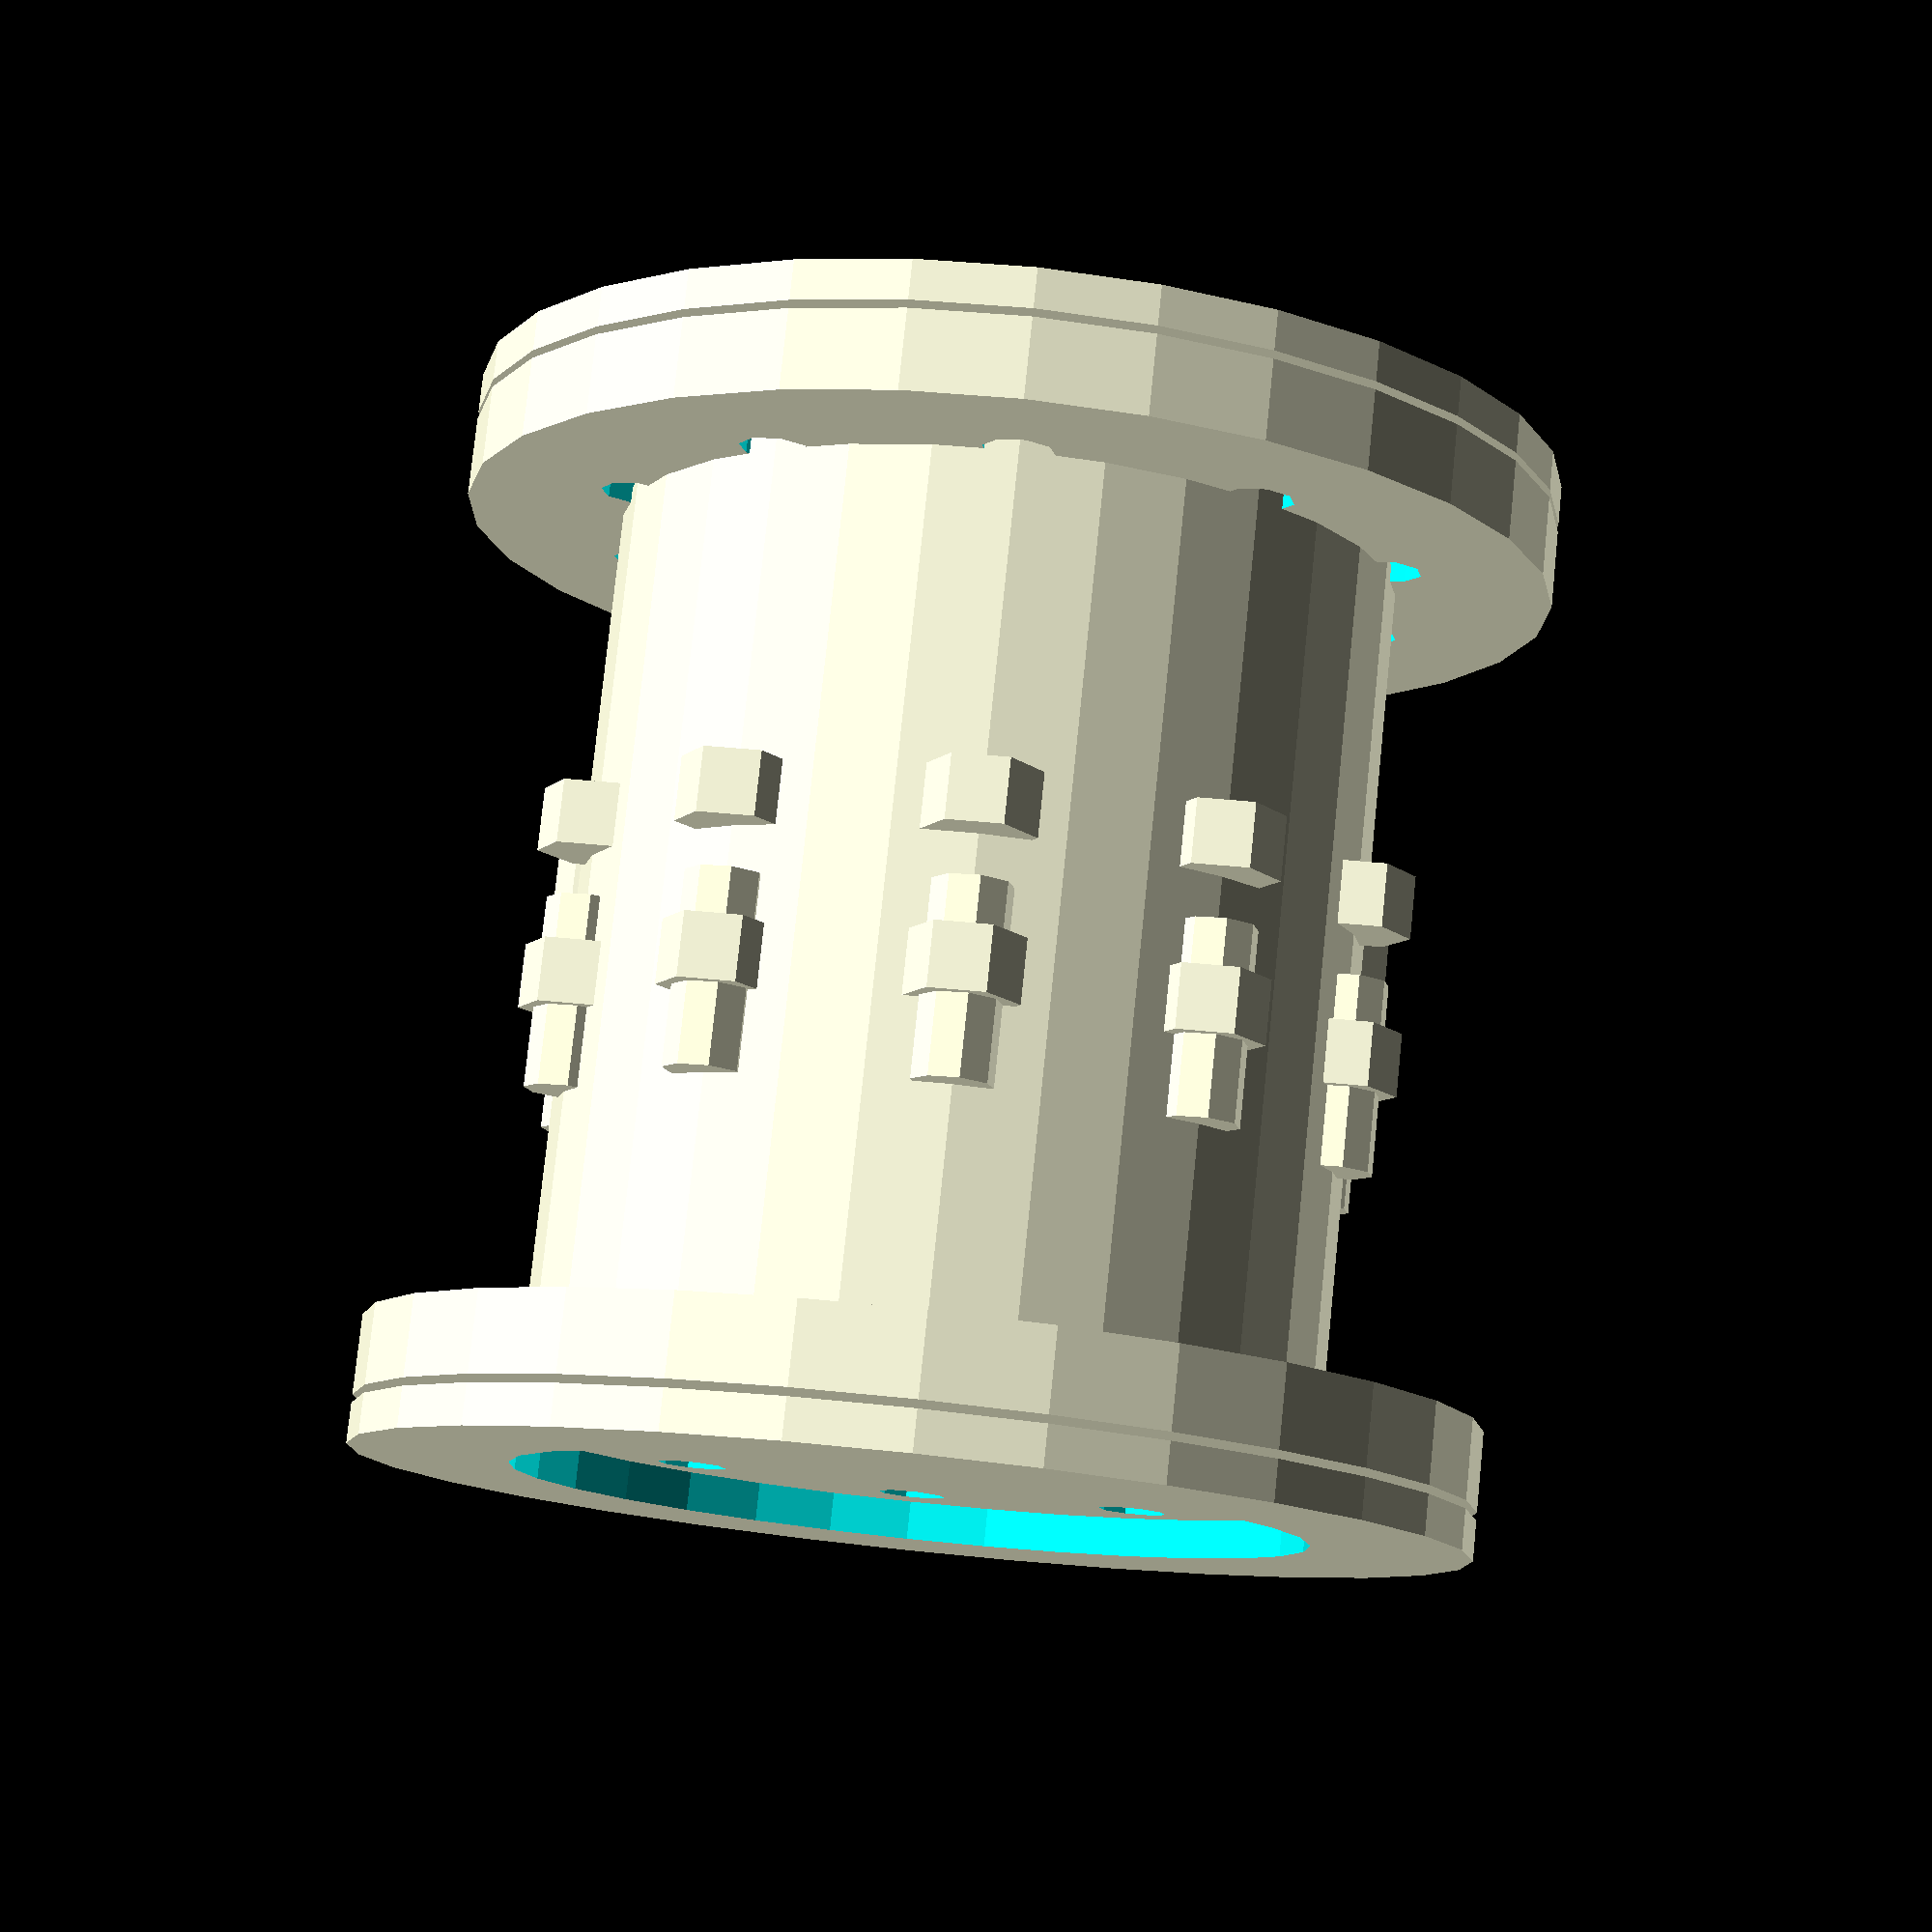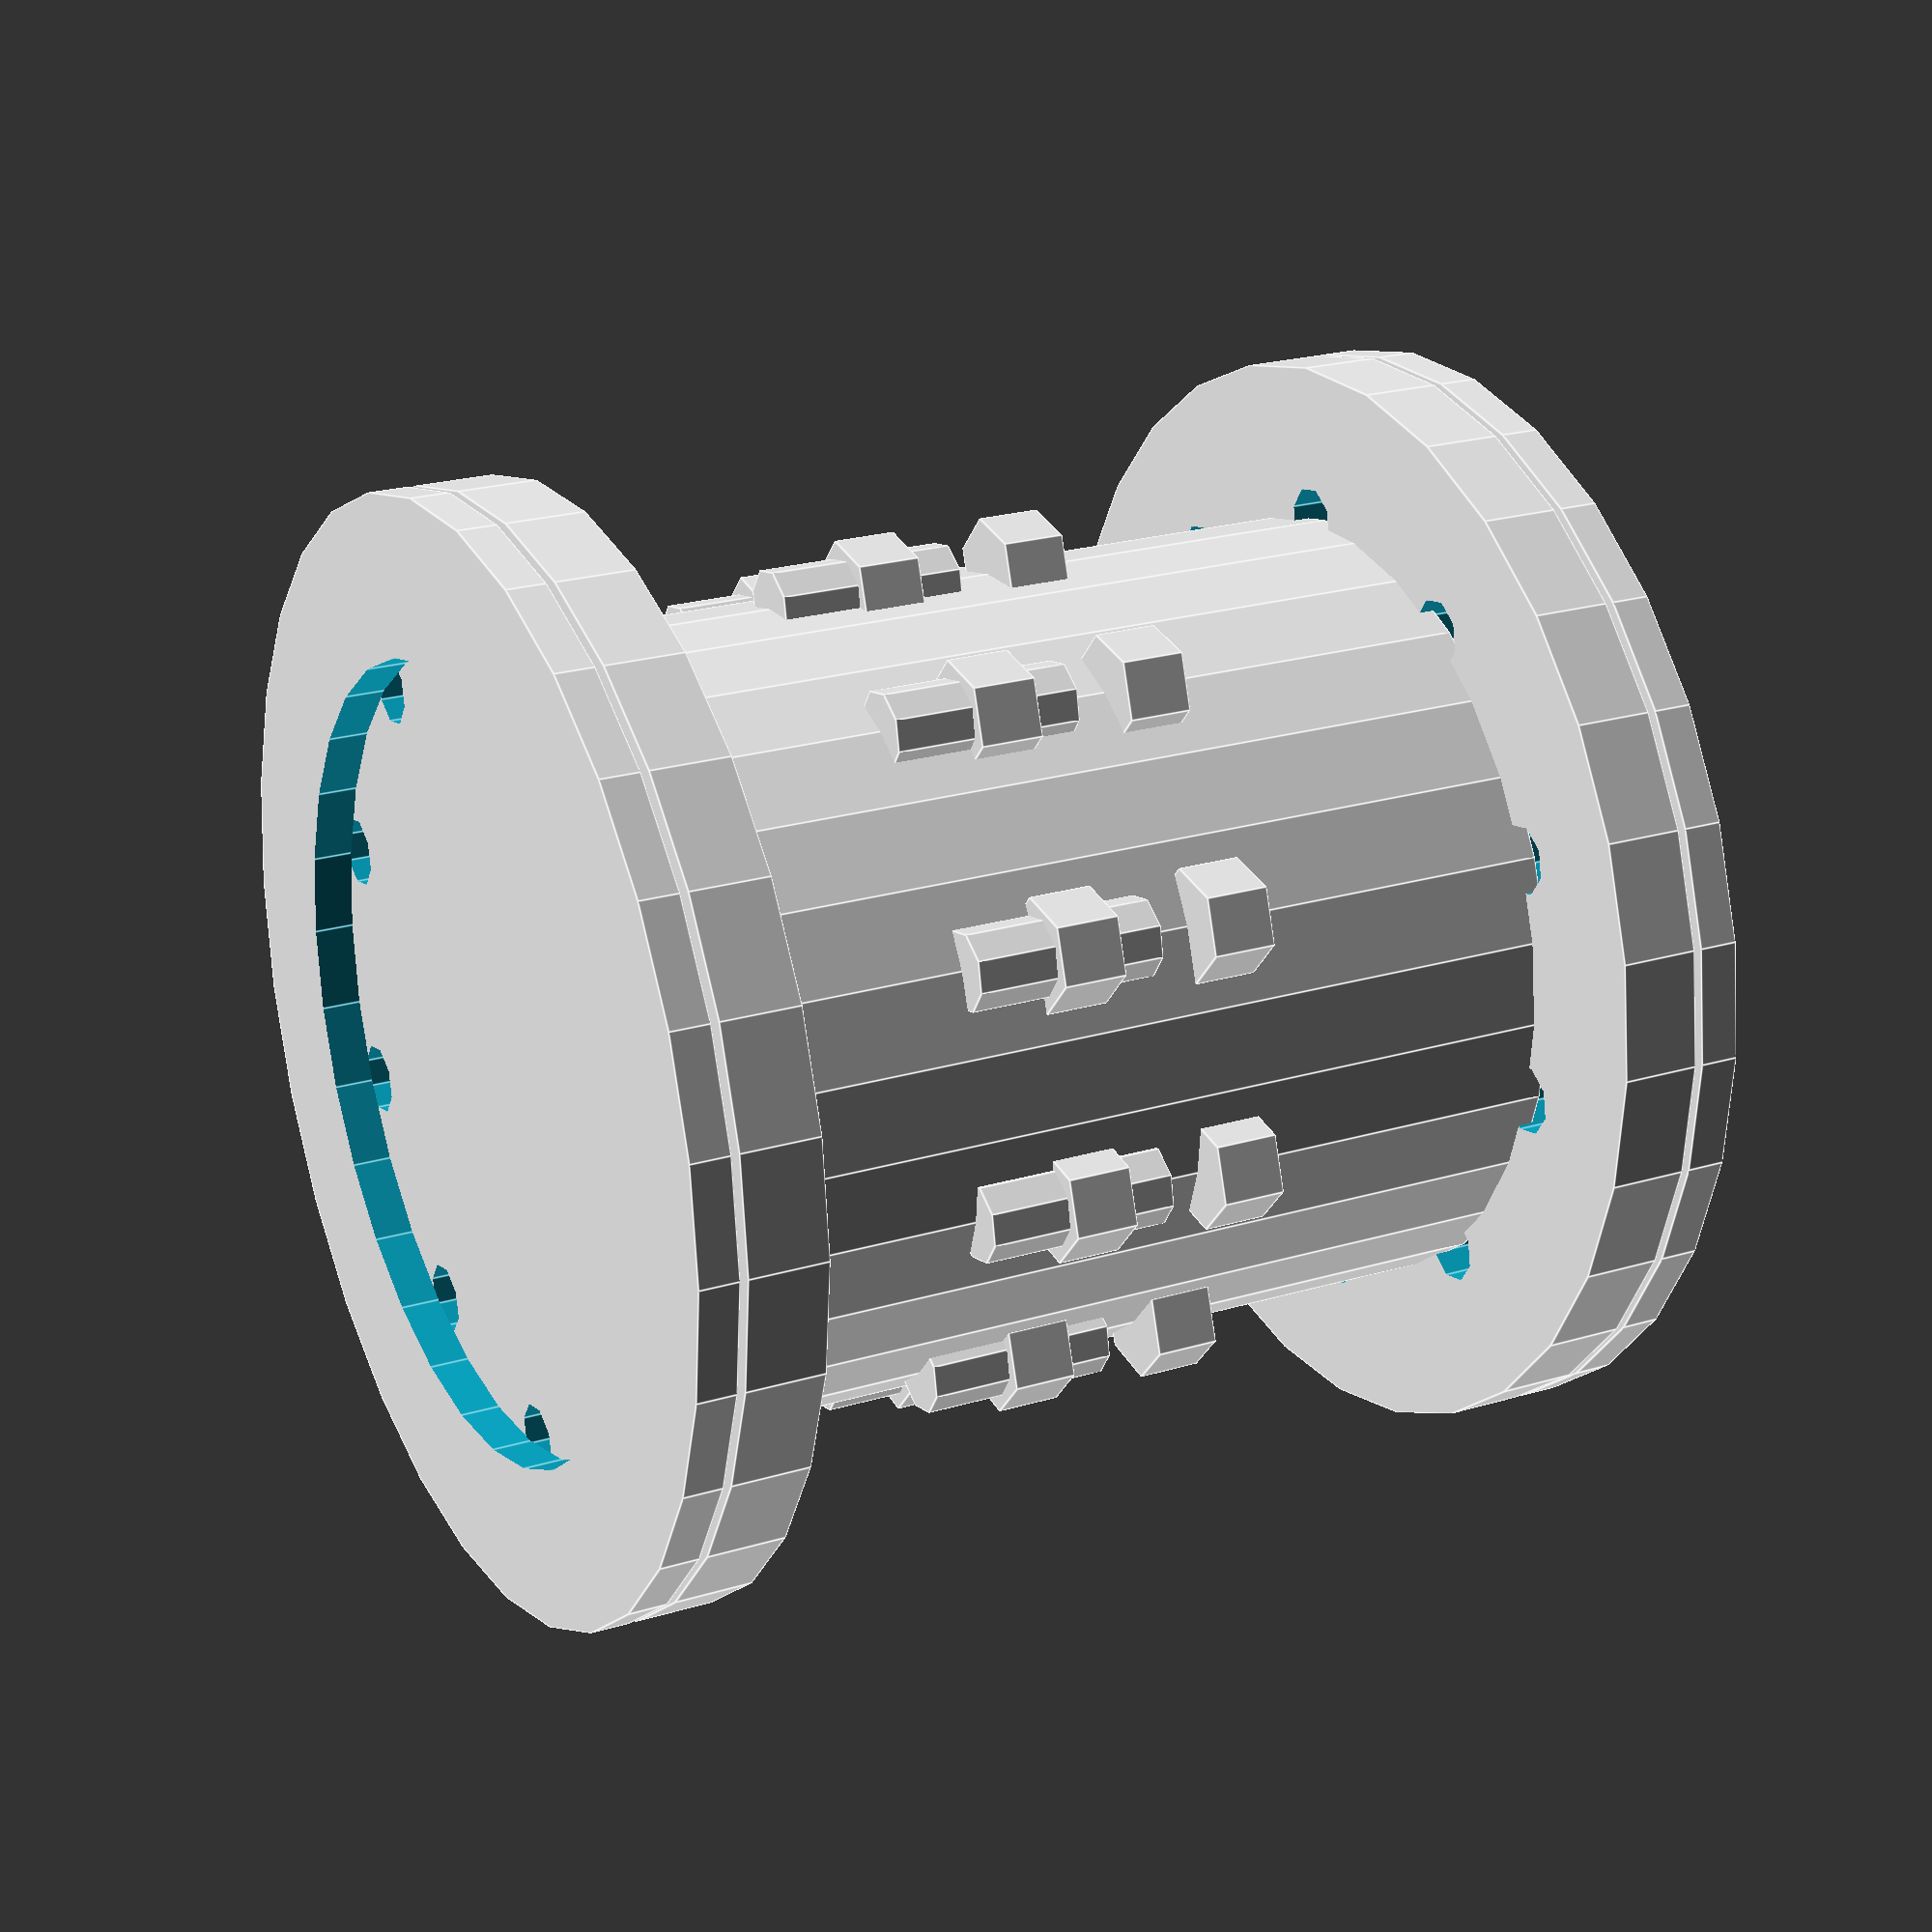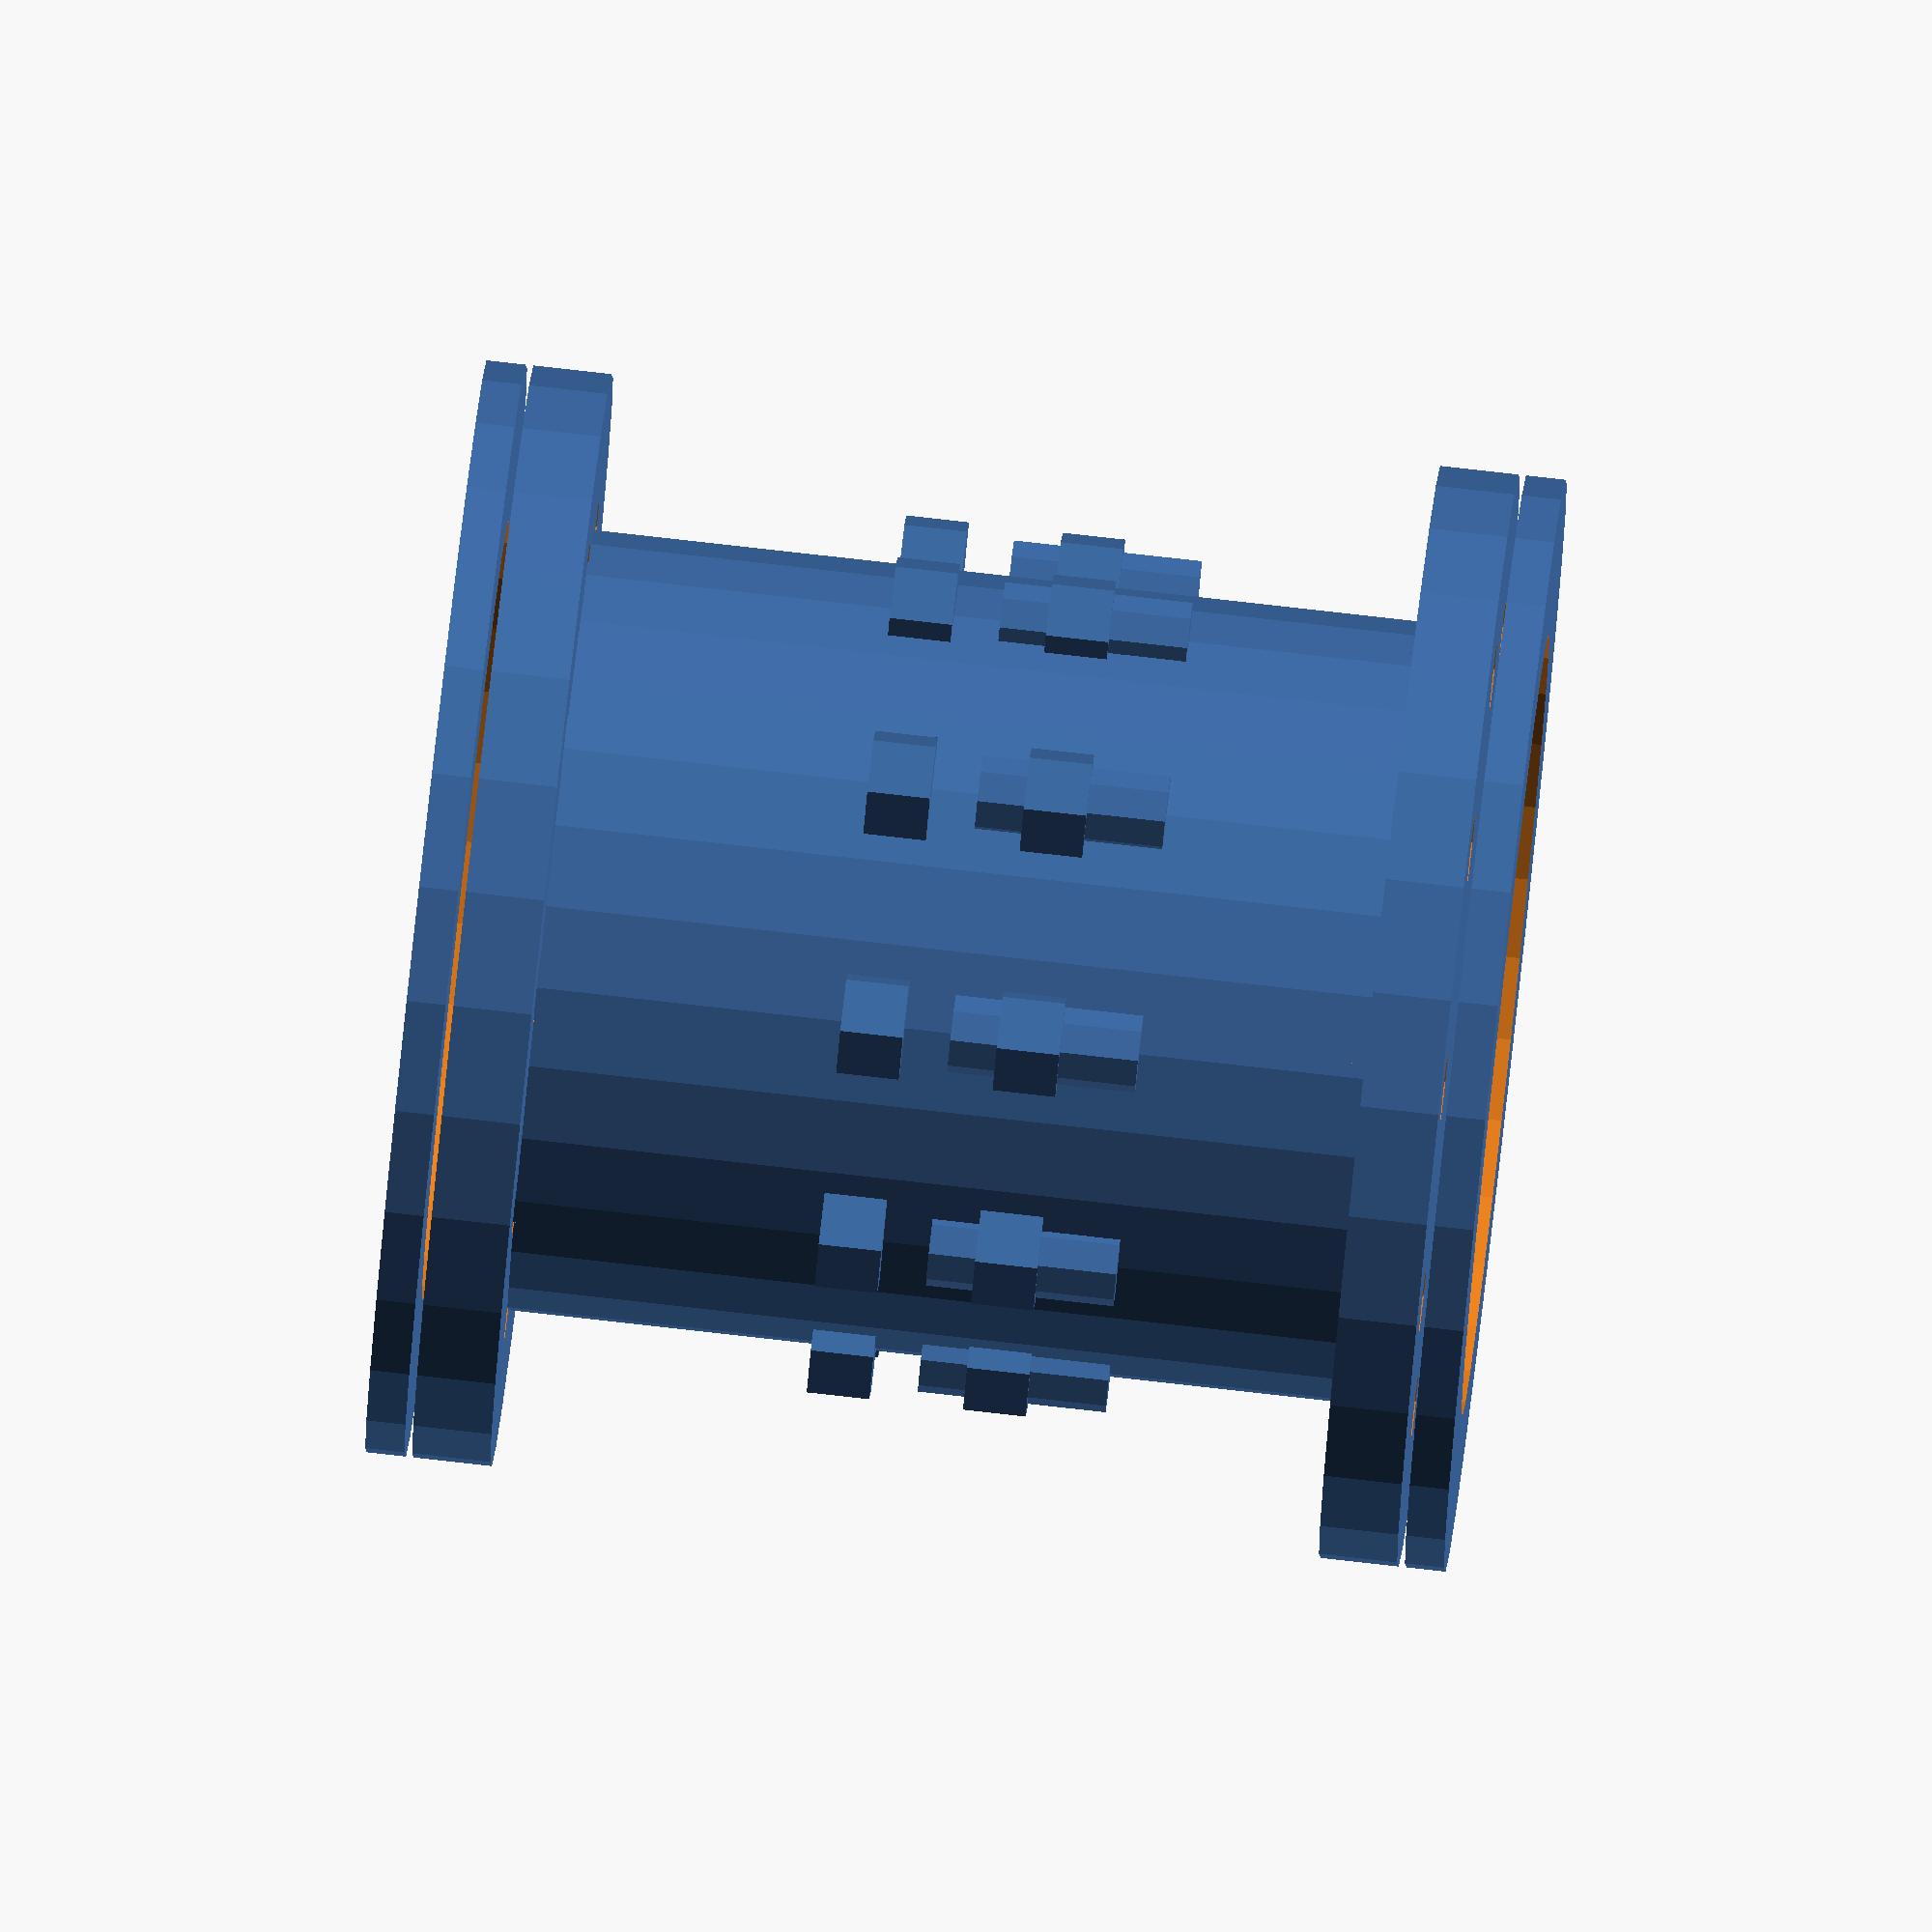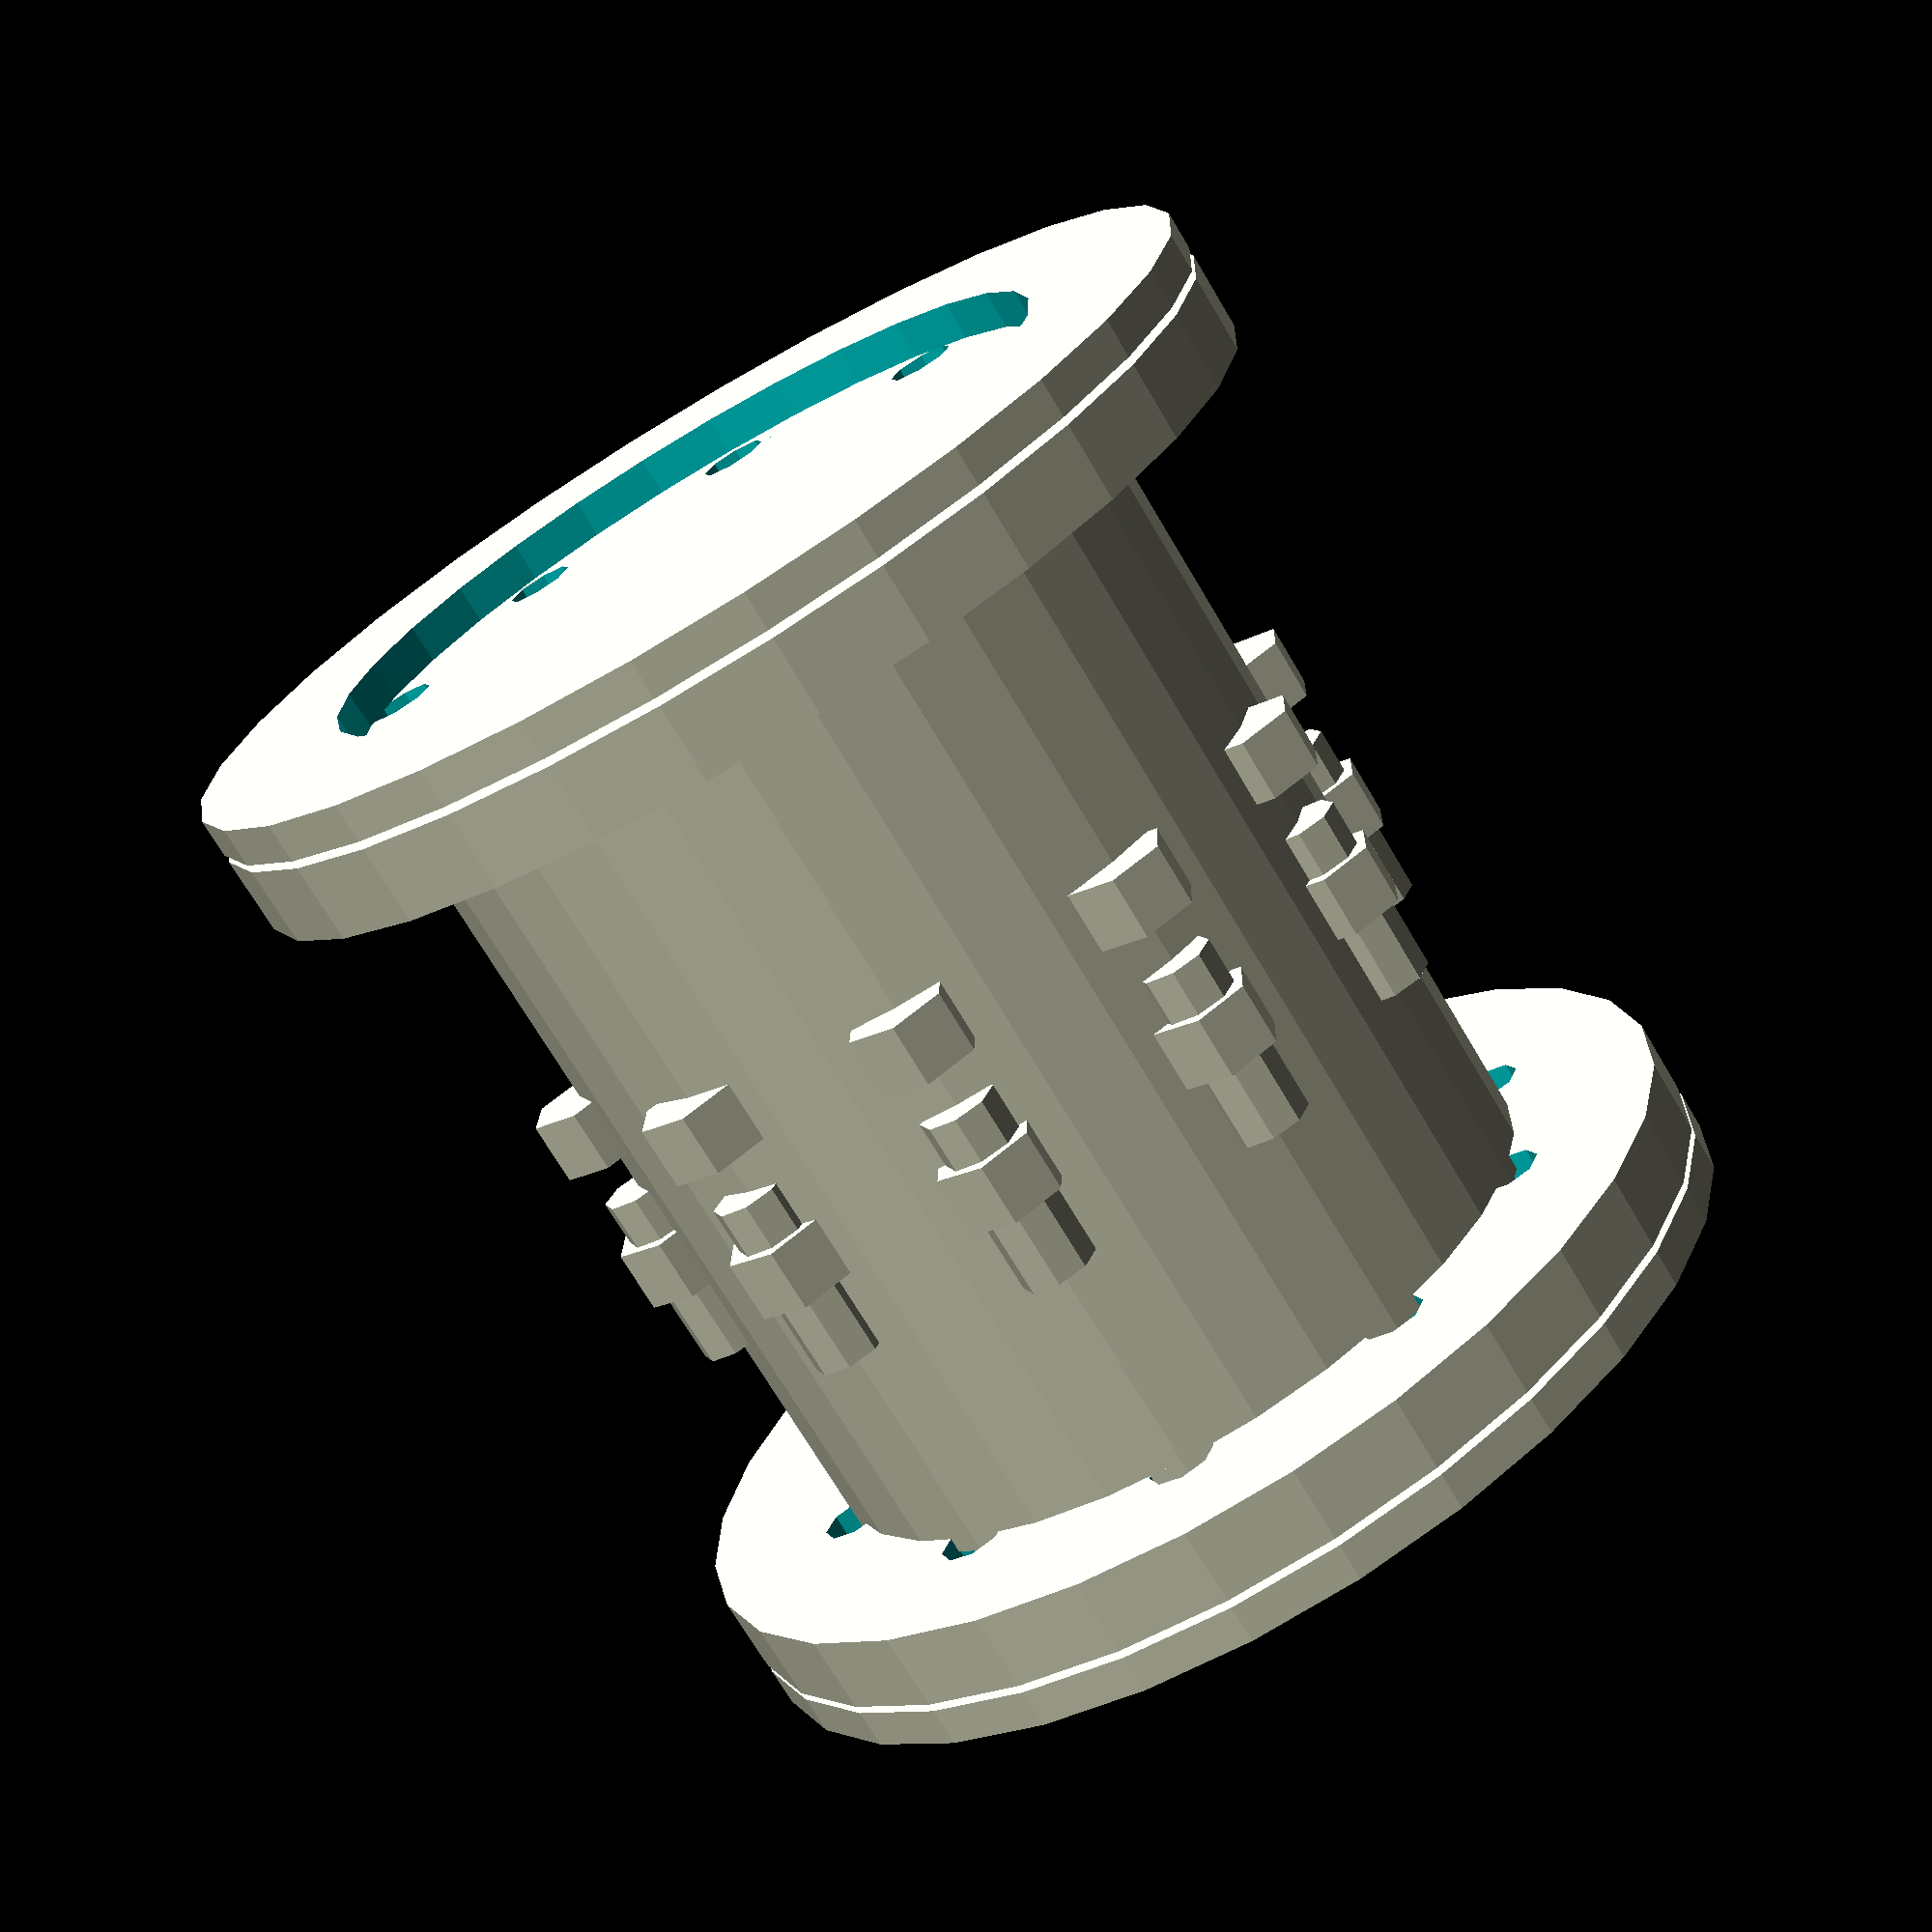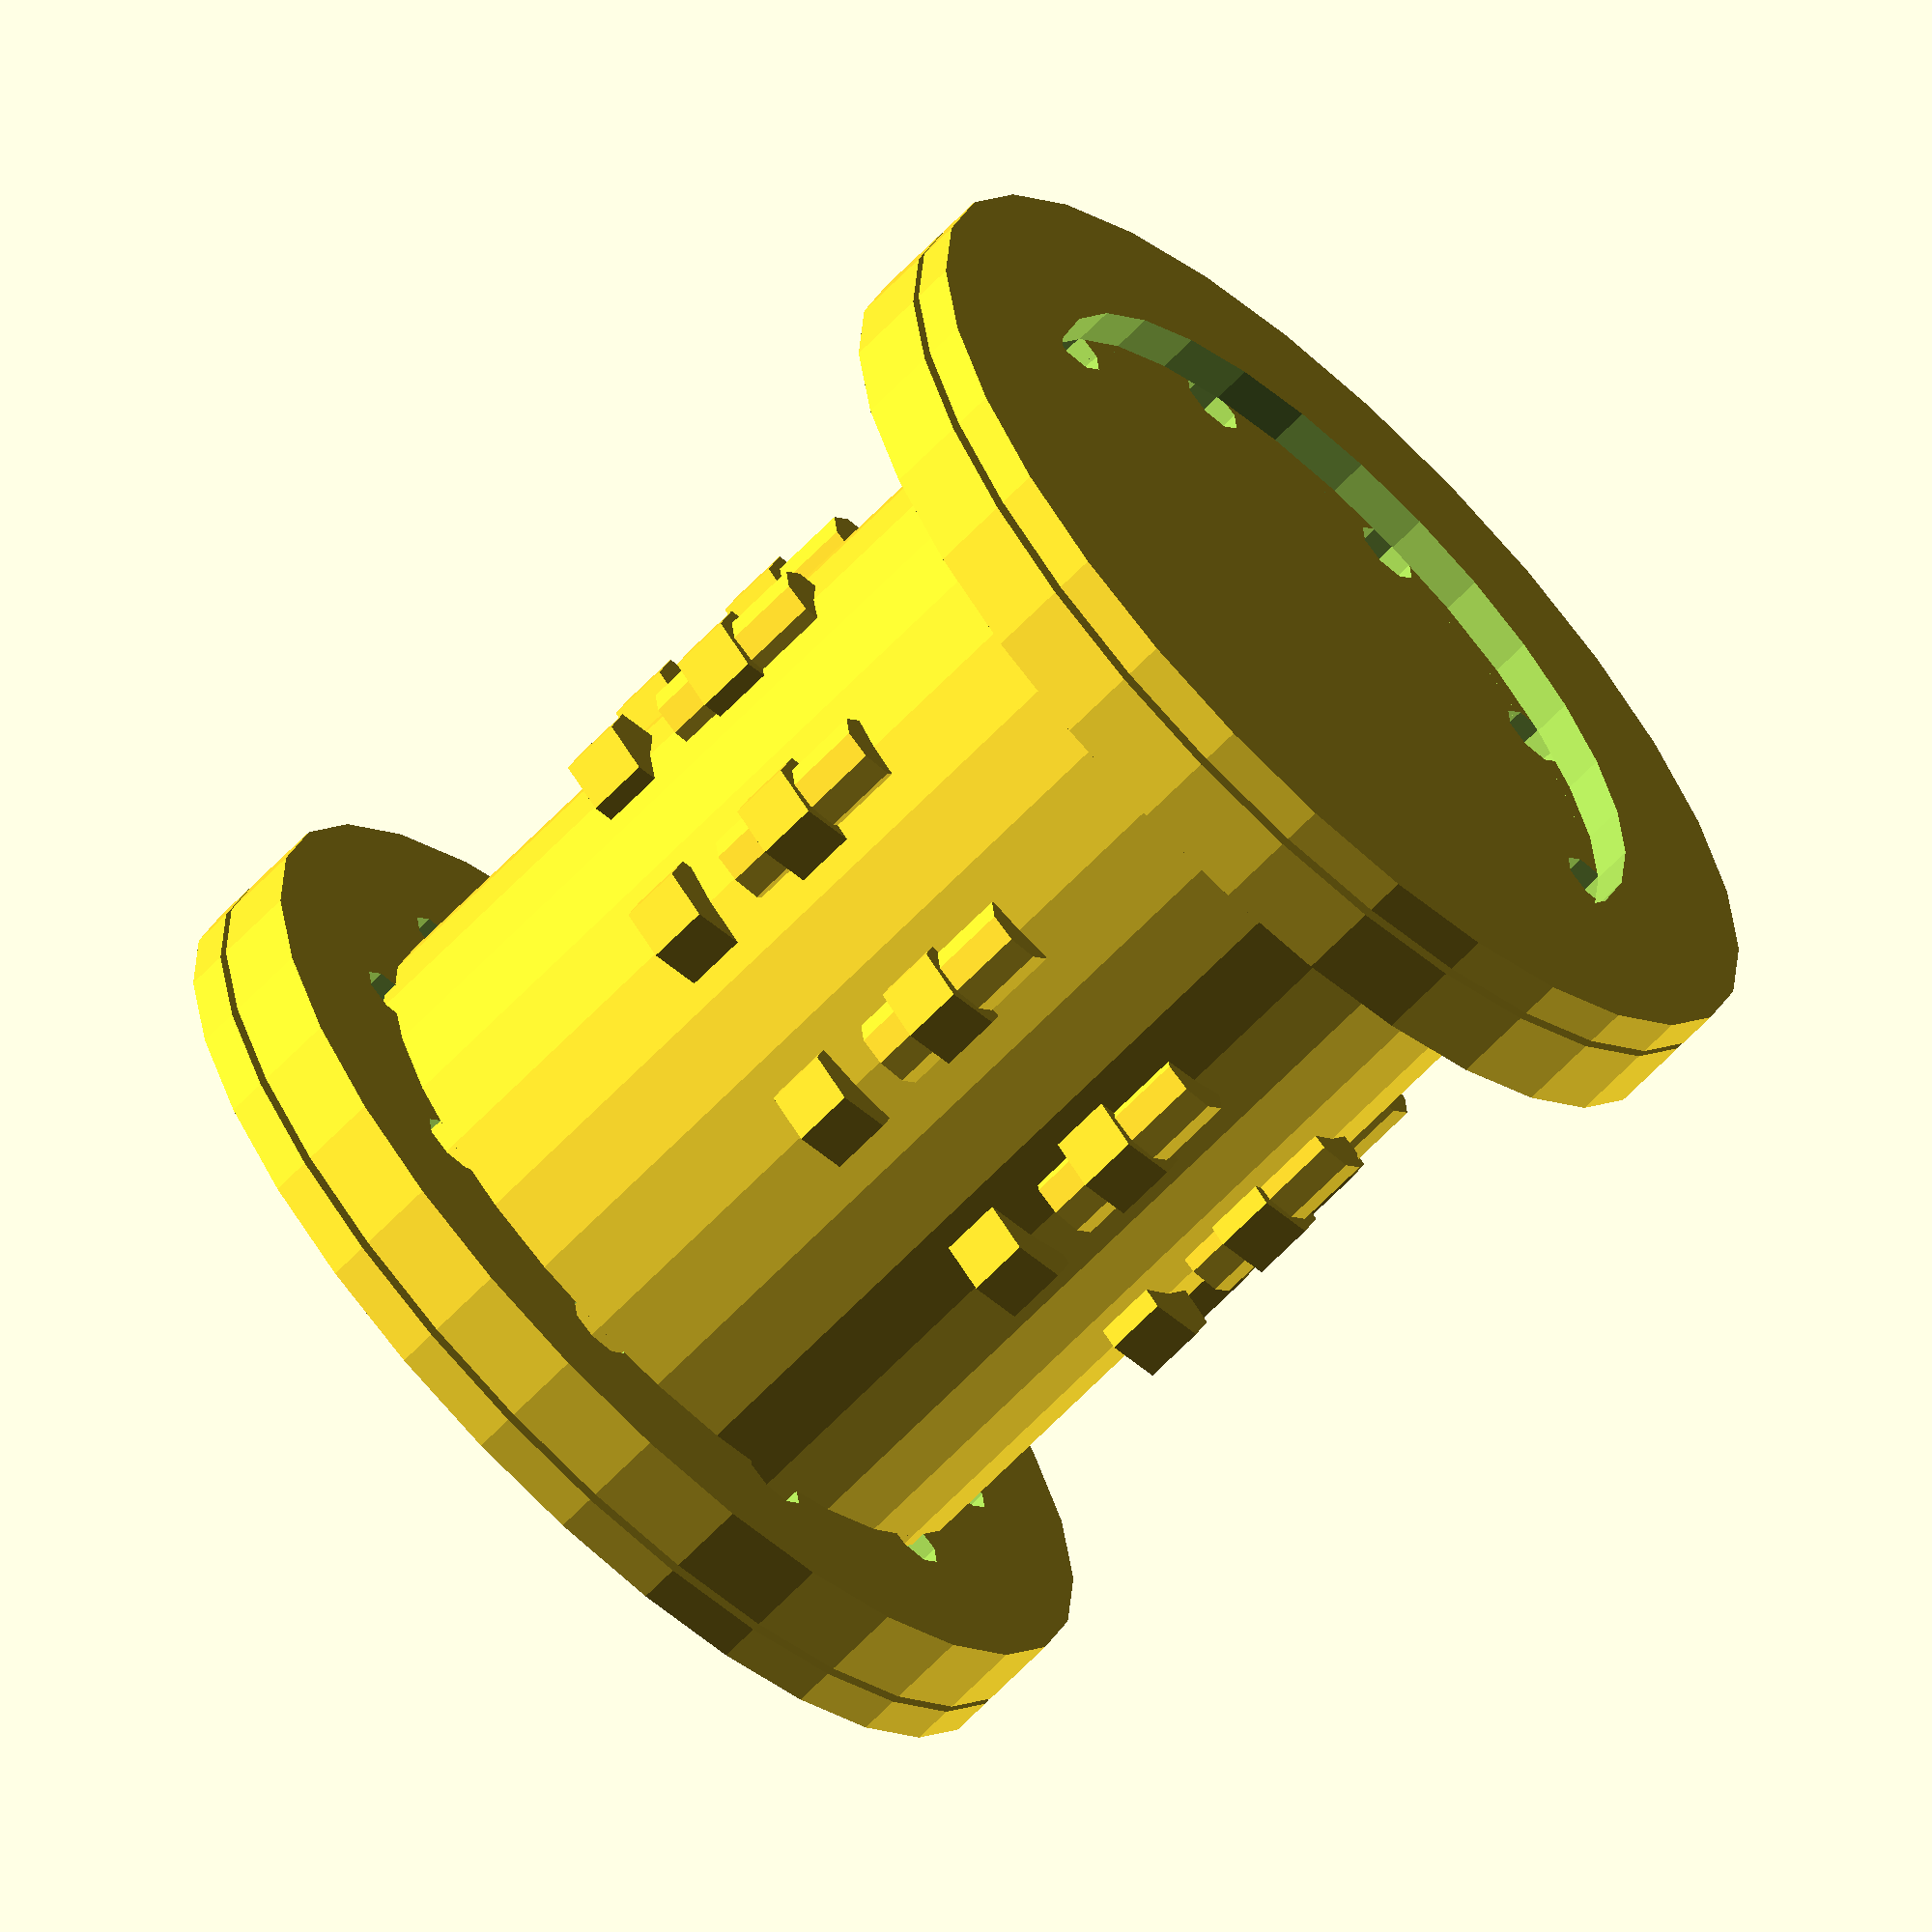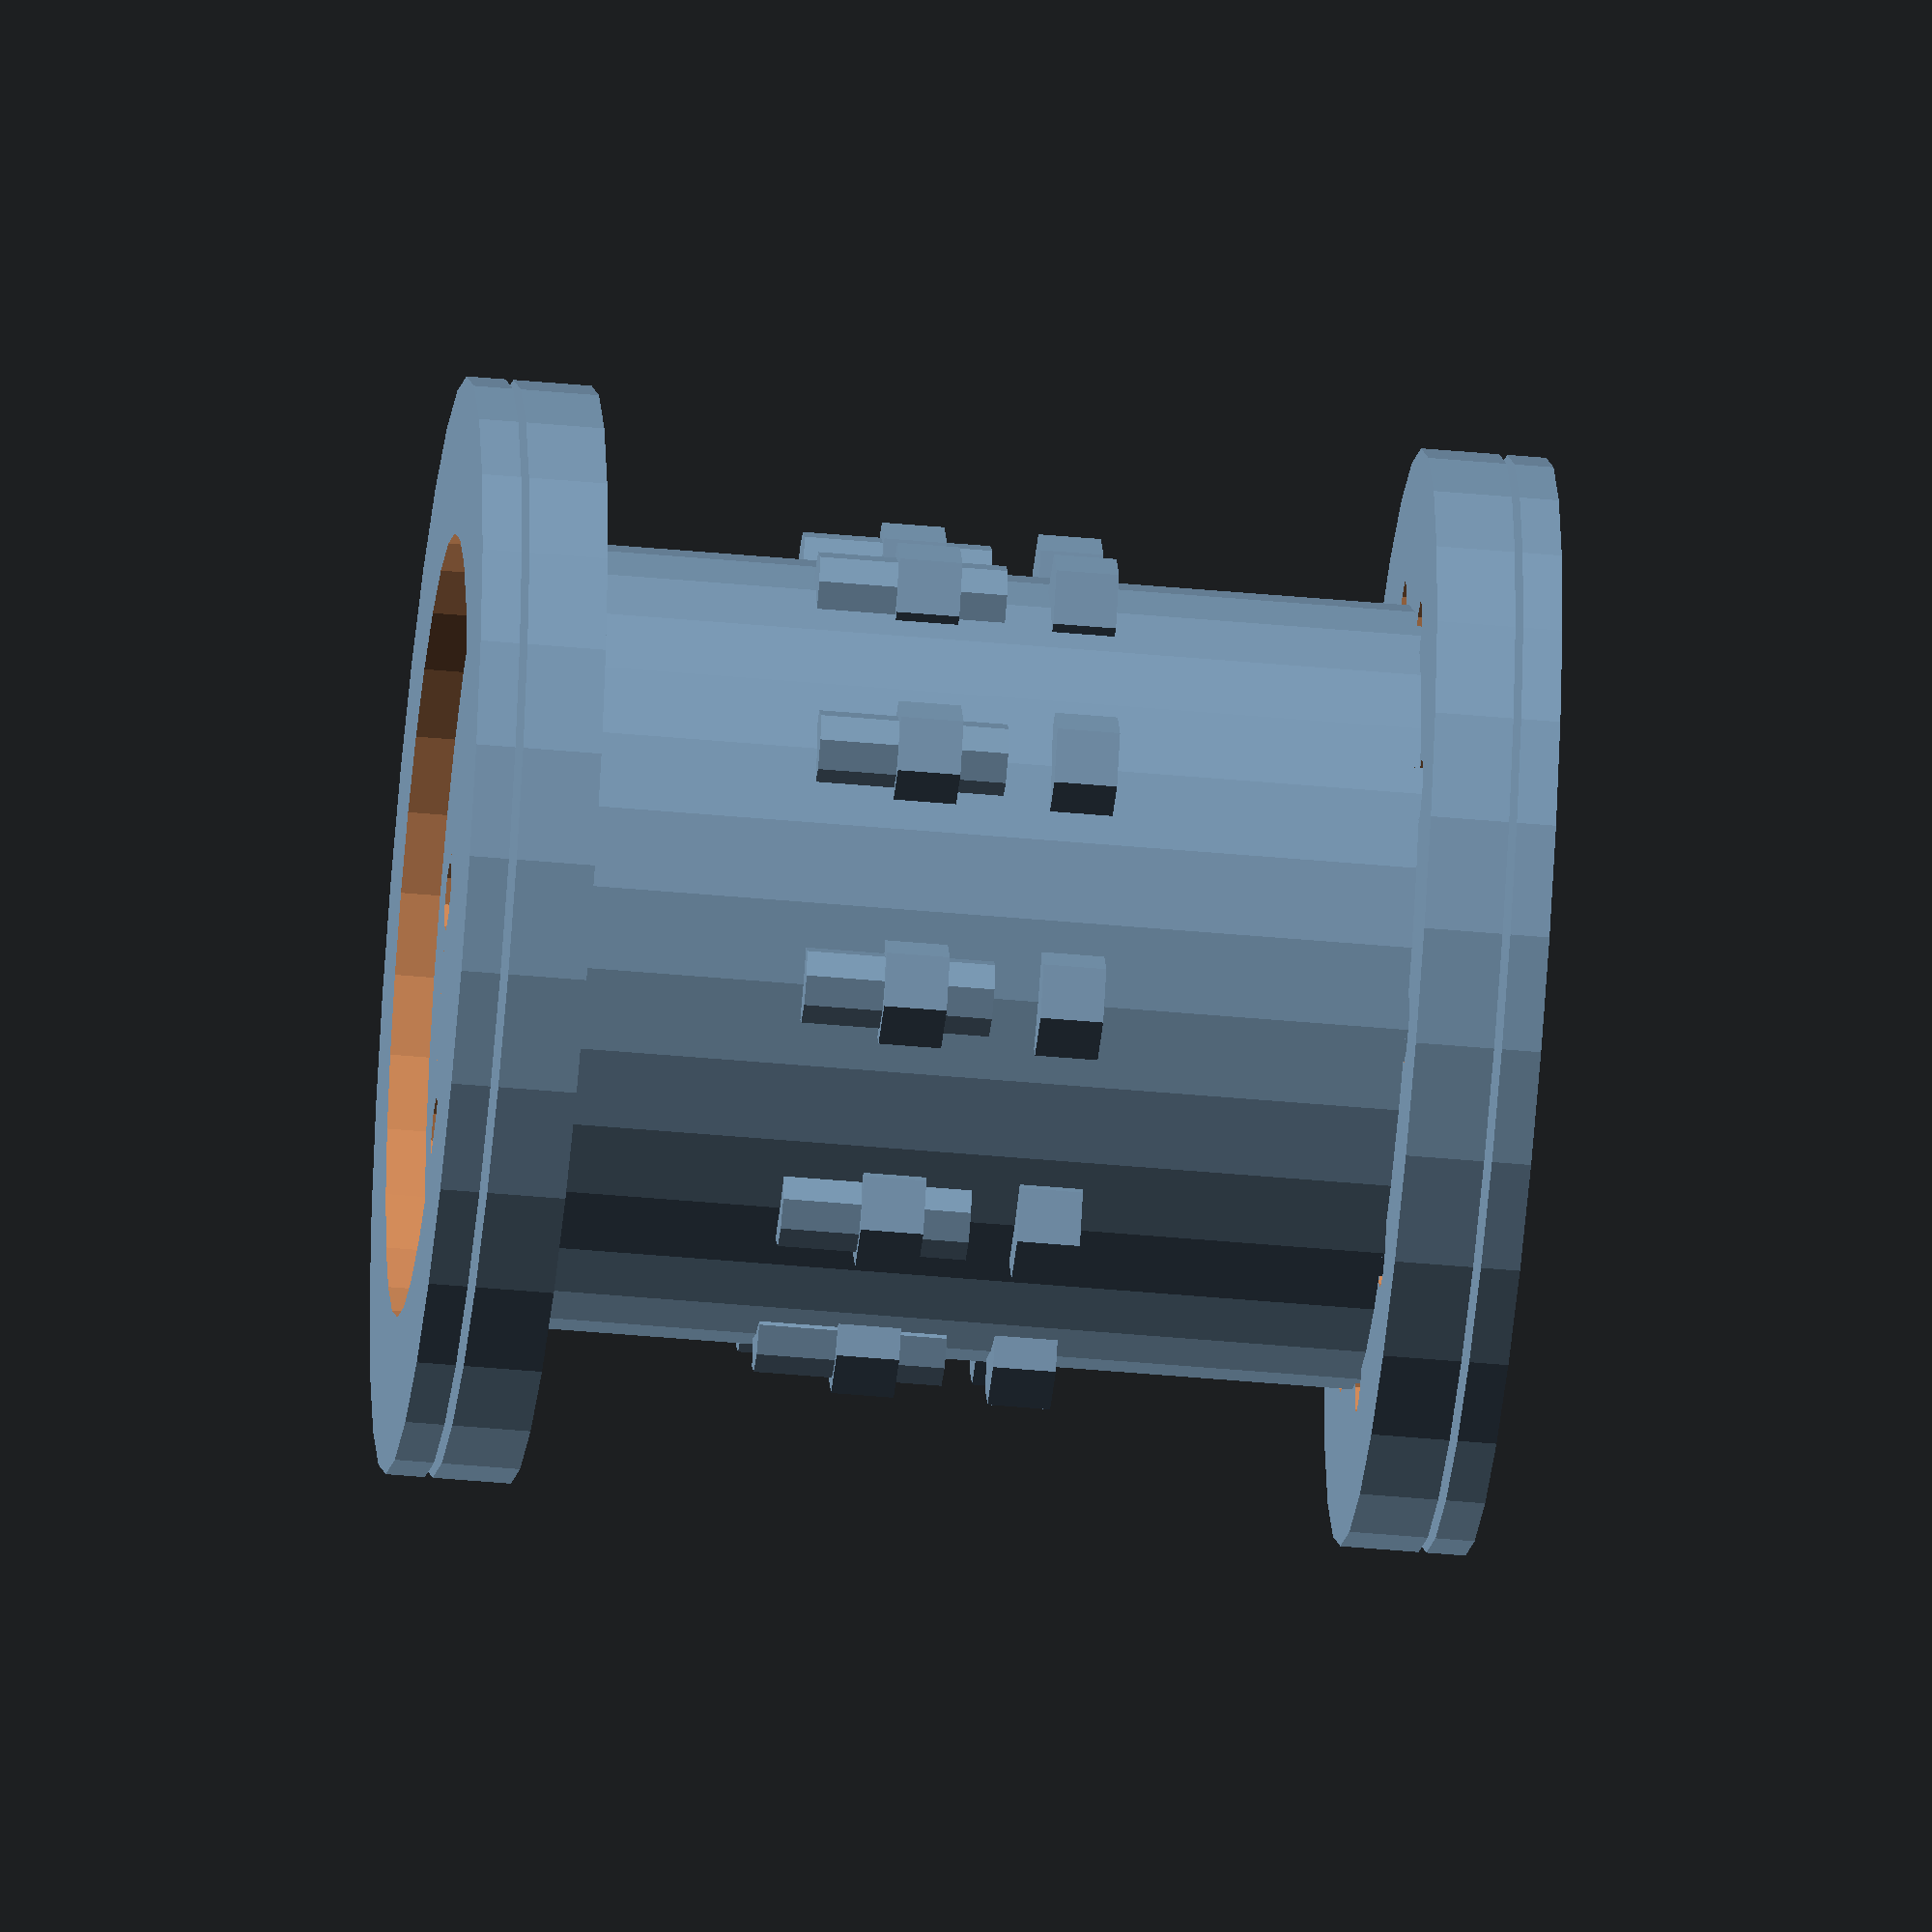
<openscad>
//start

// Parameters
central_body_diameter = 50;
central_body_length = 55; // Reduced length to match the original model
flange_diameter = 70;
flange_thickness = 5;
spacer_ring_thickness = 2.5; // Reduced thickness to match the original model
bolt_diameter = 5;
bolt_length = 12; // Reduced length to match the original model
nut_diameter = 7; // Reduced size to match the original model
bolt_spacing_radius = 25;
num_bolts = 10;

// Central Body
module central_body() {
    cylinder(d=central_body_diameter, h=central_body_length, center=true);
}

// Flange Plate
module flange_plate() {
    difference() {
        cylinder(d=flange_diameter, h=flange_thickness, center=true);
        for (i = [0:num_bolts-1]) {
            angle = i * 360 / num_bolts;
            x = bolt_spacing_radius * cos(angle);
            y = bolt_spacing_radius * sin(angle);
            translate([x, y, 0]) cylinder(d=bolt_diameter - 0.5, h=flange_thickness + 2, center=true); // Reduced cutout size
        }
    }
}

// Spacer Ring
module spacer_ring() {
    difference() {
        cylinder(d=flange_diameter, h=spacer_ring_thickness, center=true);
        cylinder(d=central_body_diameter, h=spacer_ring_thickness + 2, center=true);
    }
}

// Bolt
module bolt() {
    translate([0, 0, -bolt_length/2])
        cylinder(d=bolt_diameter, h=bolt_length, center=true);
}

// Nut
module nut() {
    cylinder(d=nut_diameter, h=bolt_diameter - 1, $fn=6, center=true); // Reduced size for better fit
}

// Assembly
module coupling() {
    // Central Body
    central_body();

    // Flange Plates
    translate([0, 0, central_body_length/2 + flange_thickness/2 - 1]) flange_plate(); // Moved closer to the central body
    translate([0, 0, -central_body_length/2 - flange_thickness/2 + 1]) flange_plate(); // Moved closer to the central body

    // Spacer Rings
    translate([0, 0, central_body_length/2 + flange_thickness + spacer_ring_thickness/2 - 0.5]) spacer_ring(); // Adjusted position
    translate([0, 0, -central_body_length/2 - flange_thickness - spacer_ring_thickness/2 + 0.5]) spacer_ring(); // Adjusted position

    // Bolts and Nuts
    for (i = [0:num_bolts-1]) {
        angle = i * 360 / num_bolts;
        x = bolt_spacing_radius * cos(angle);
        y = bolt_spacing_radius * sin(angle);
        
        // Bolts
        translate([x, y, 0]) bolt();
        
        // Nuts
        translate([x, y, bolt_length/2 - 1]) nut(); // Adjusted position
        translate([x, y, -bolt_length/2 + 1]) nut(); // Adjusted position
    }
}

// Render the coupling
coupling();


</openscad>
<views>
elev=101.3 azim=305.0 roll=354.1 proj=p view=wireframe
elev=337.3 azim=168.6 roll=242.7 proj=p view=edges
elev=279.1 azim=109.1 roll=96.4 proj=o view=wireframe
elev=251.7 azim=271.5 roll=149.3 proj=p view=solid
elev=65.6 azim=74.1 roll=136.1 proj=o view=solid
elev=46.9 azim=56.5 roll=264.1 proj=o view=solid
</views>
